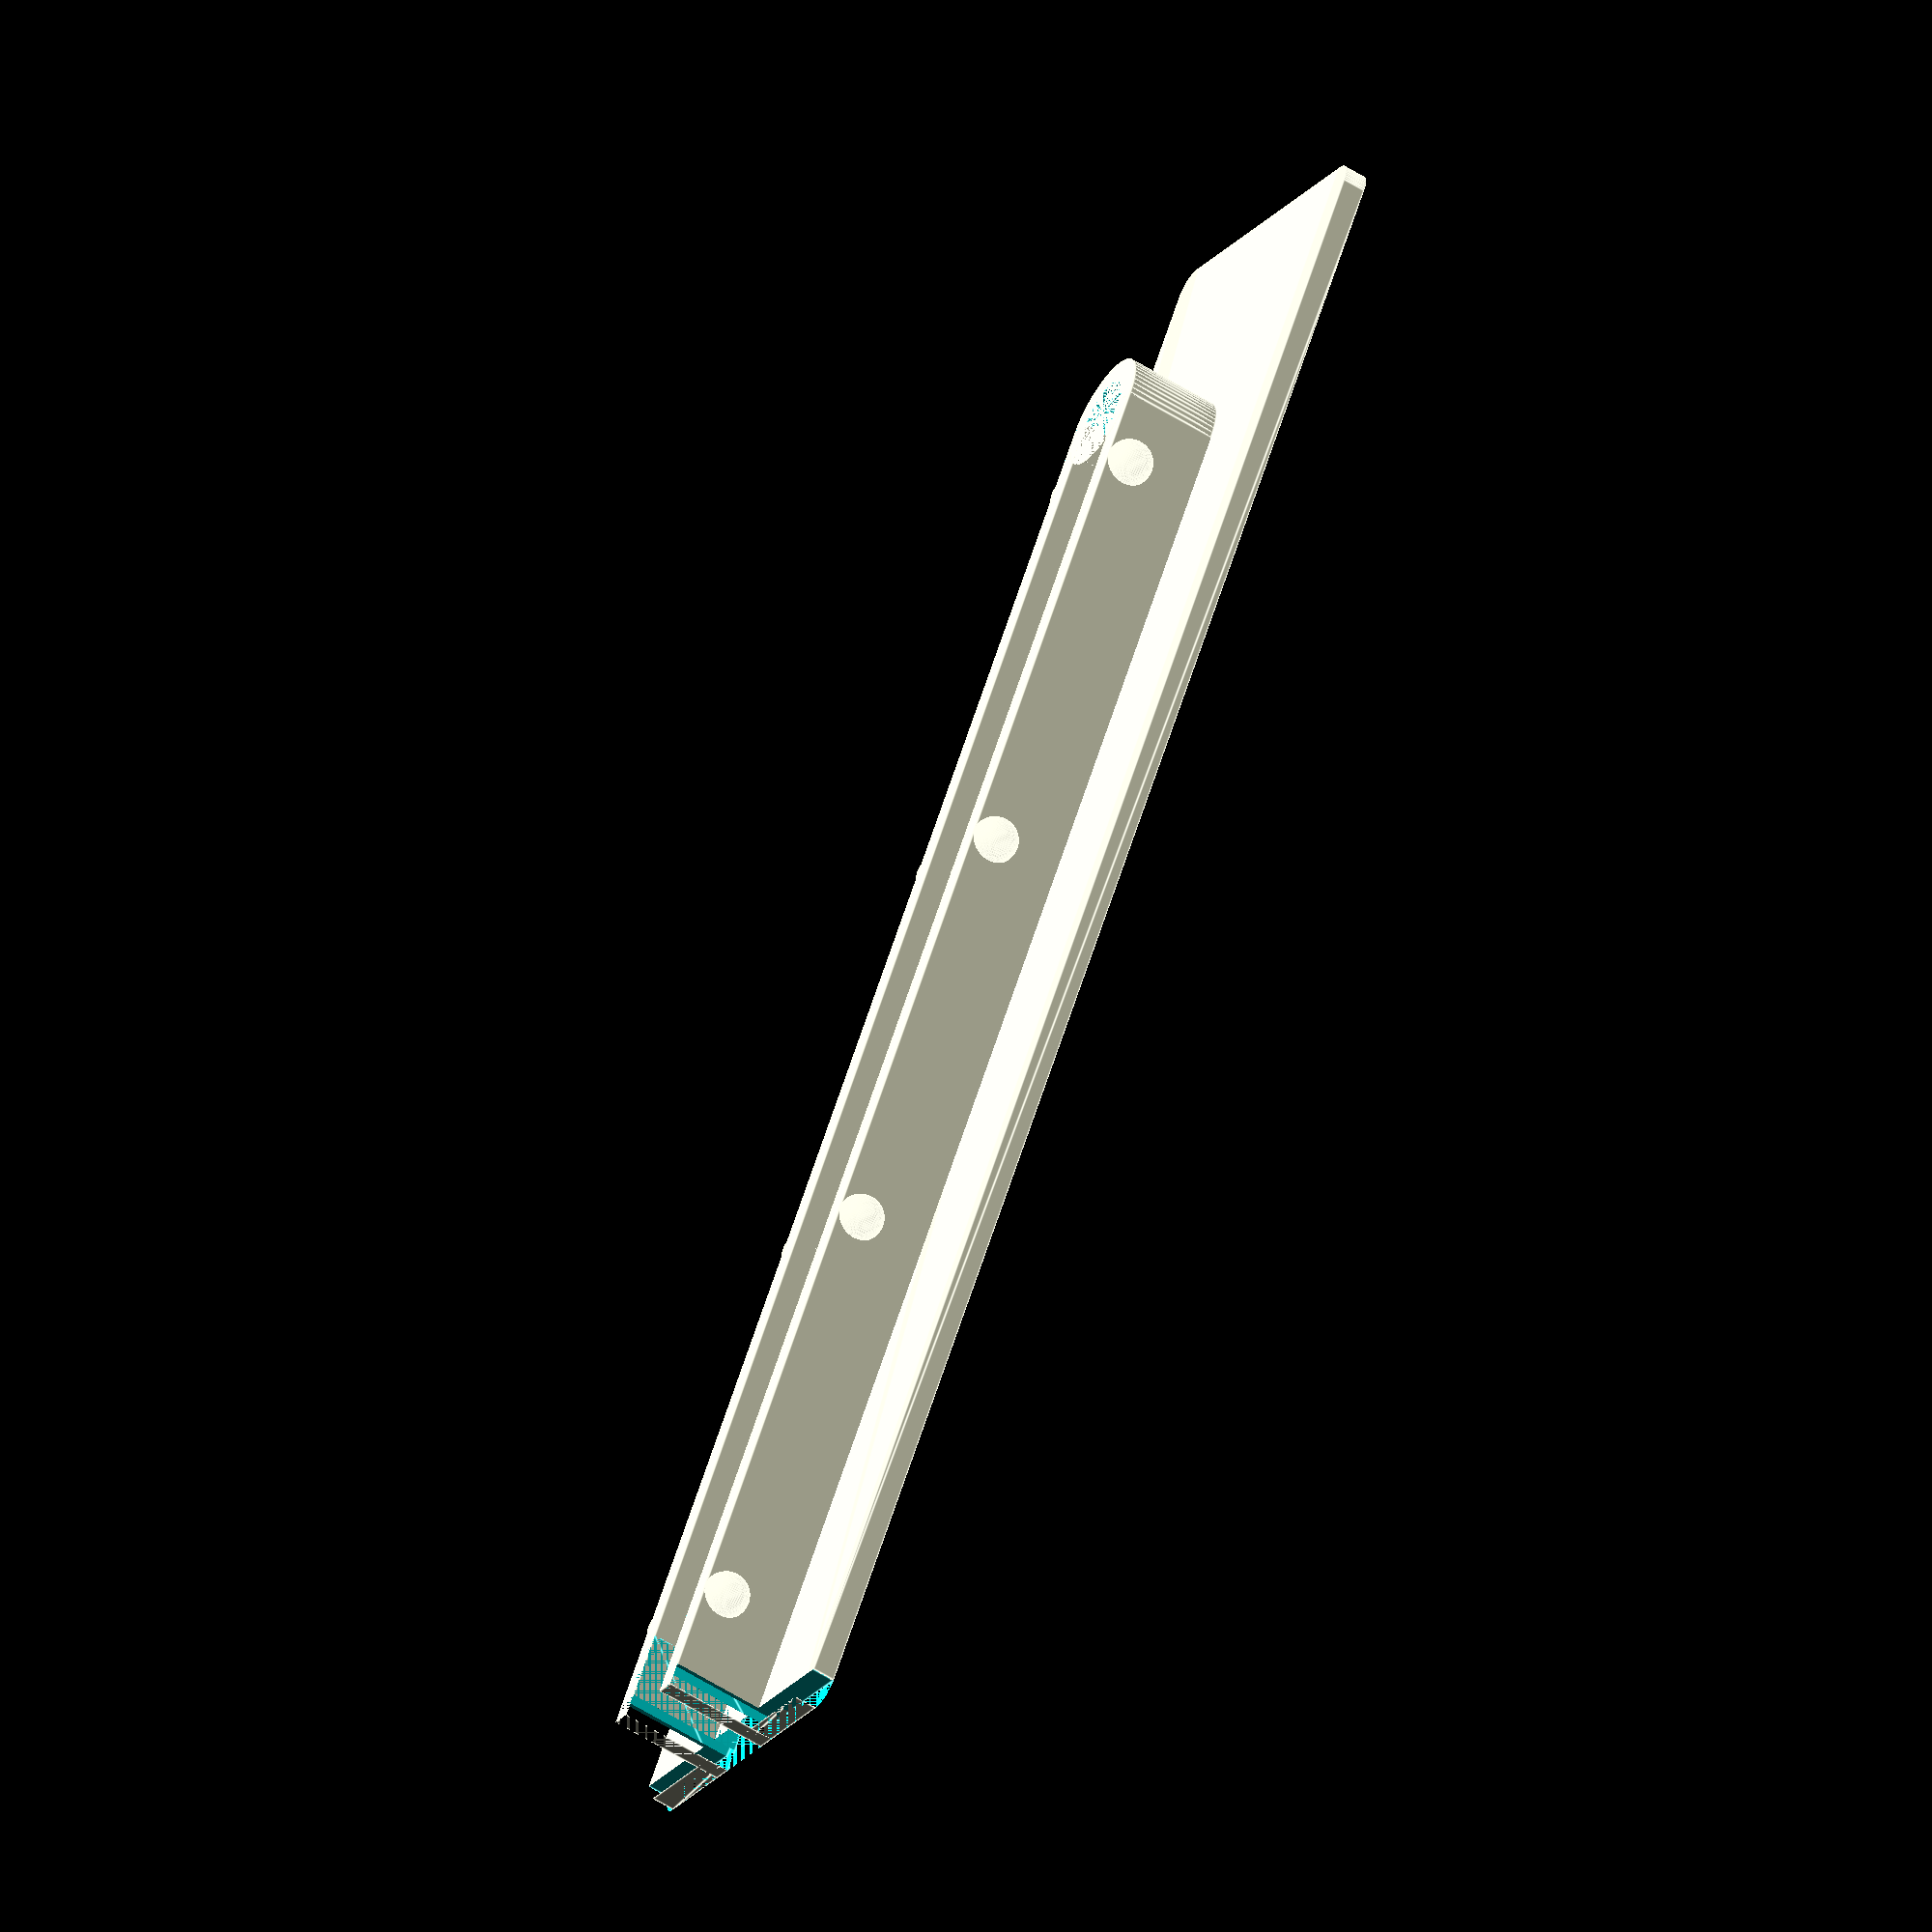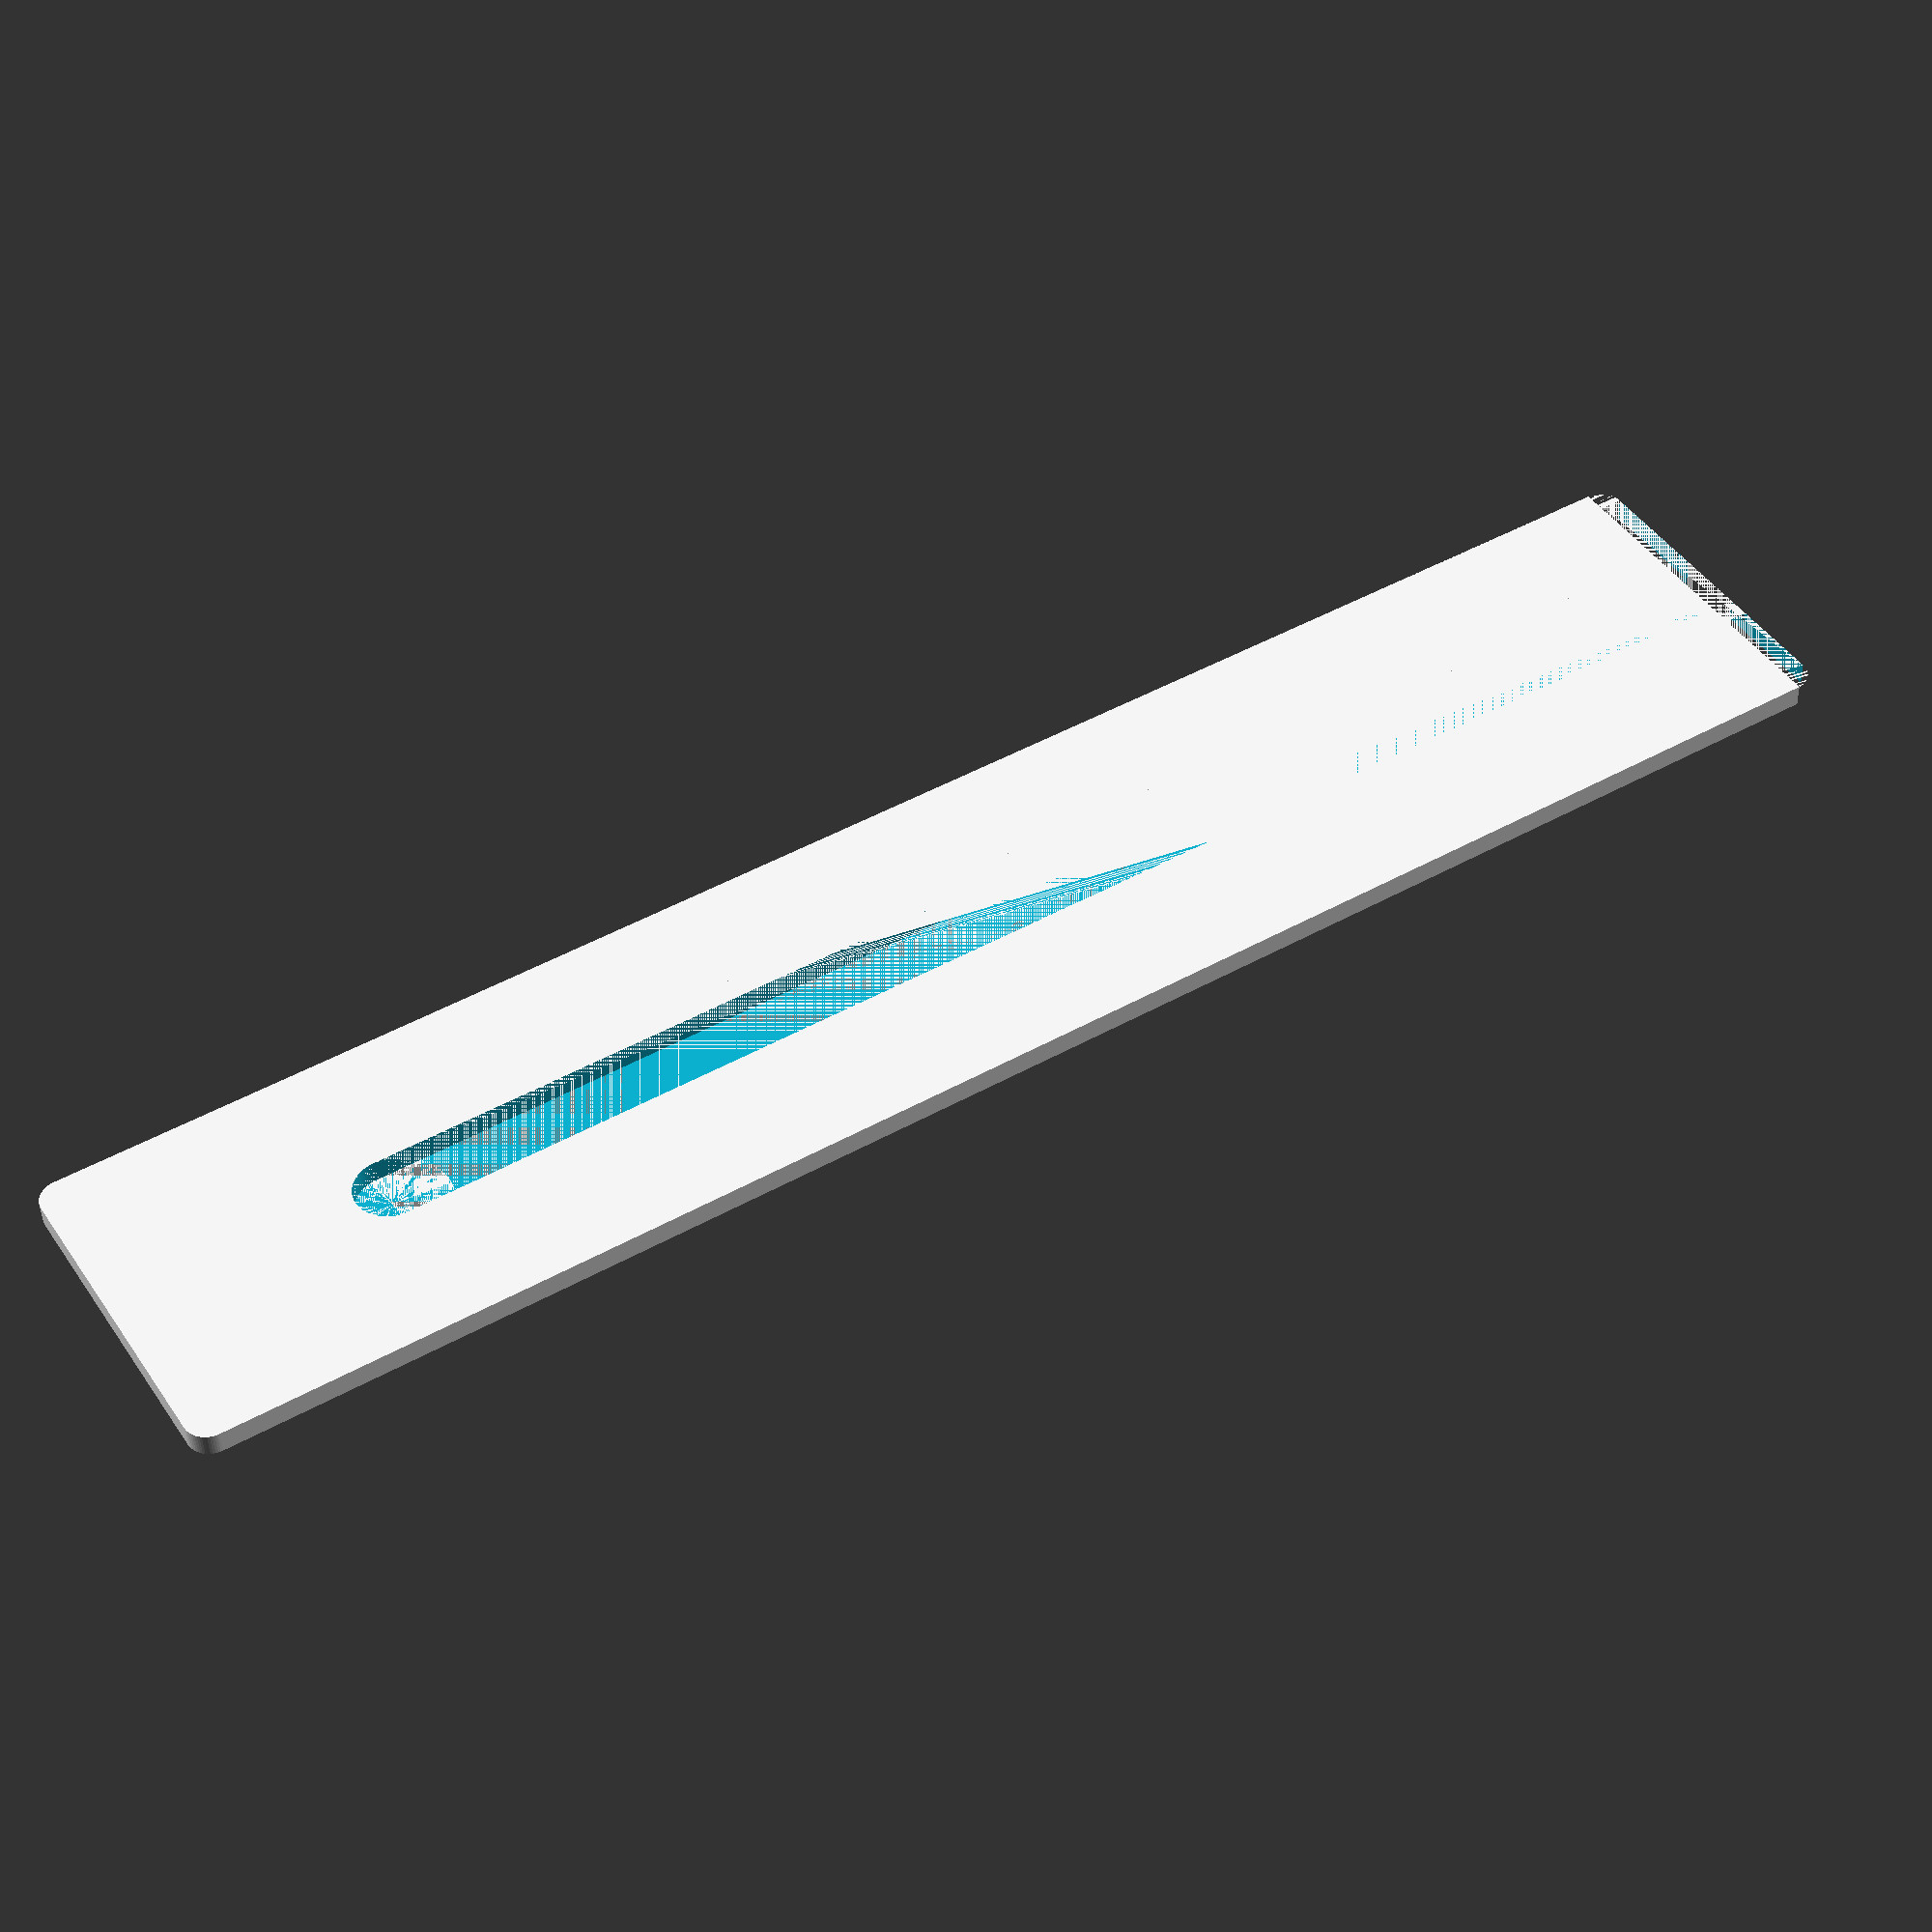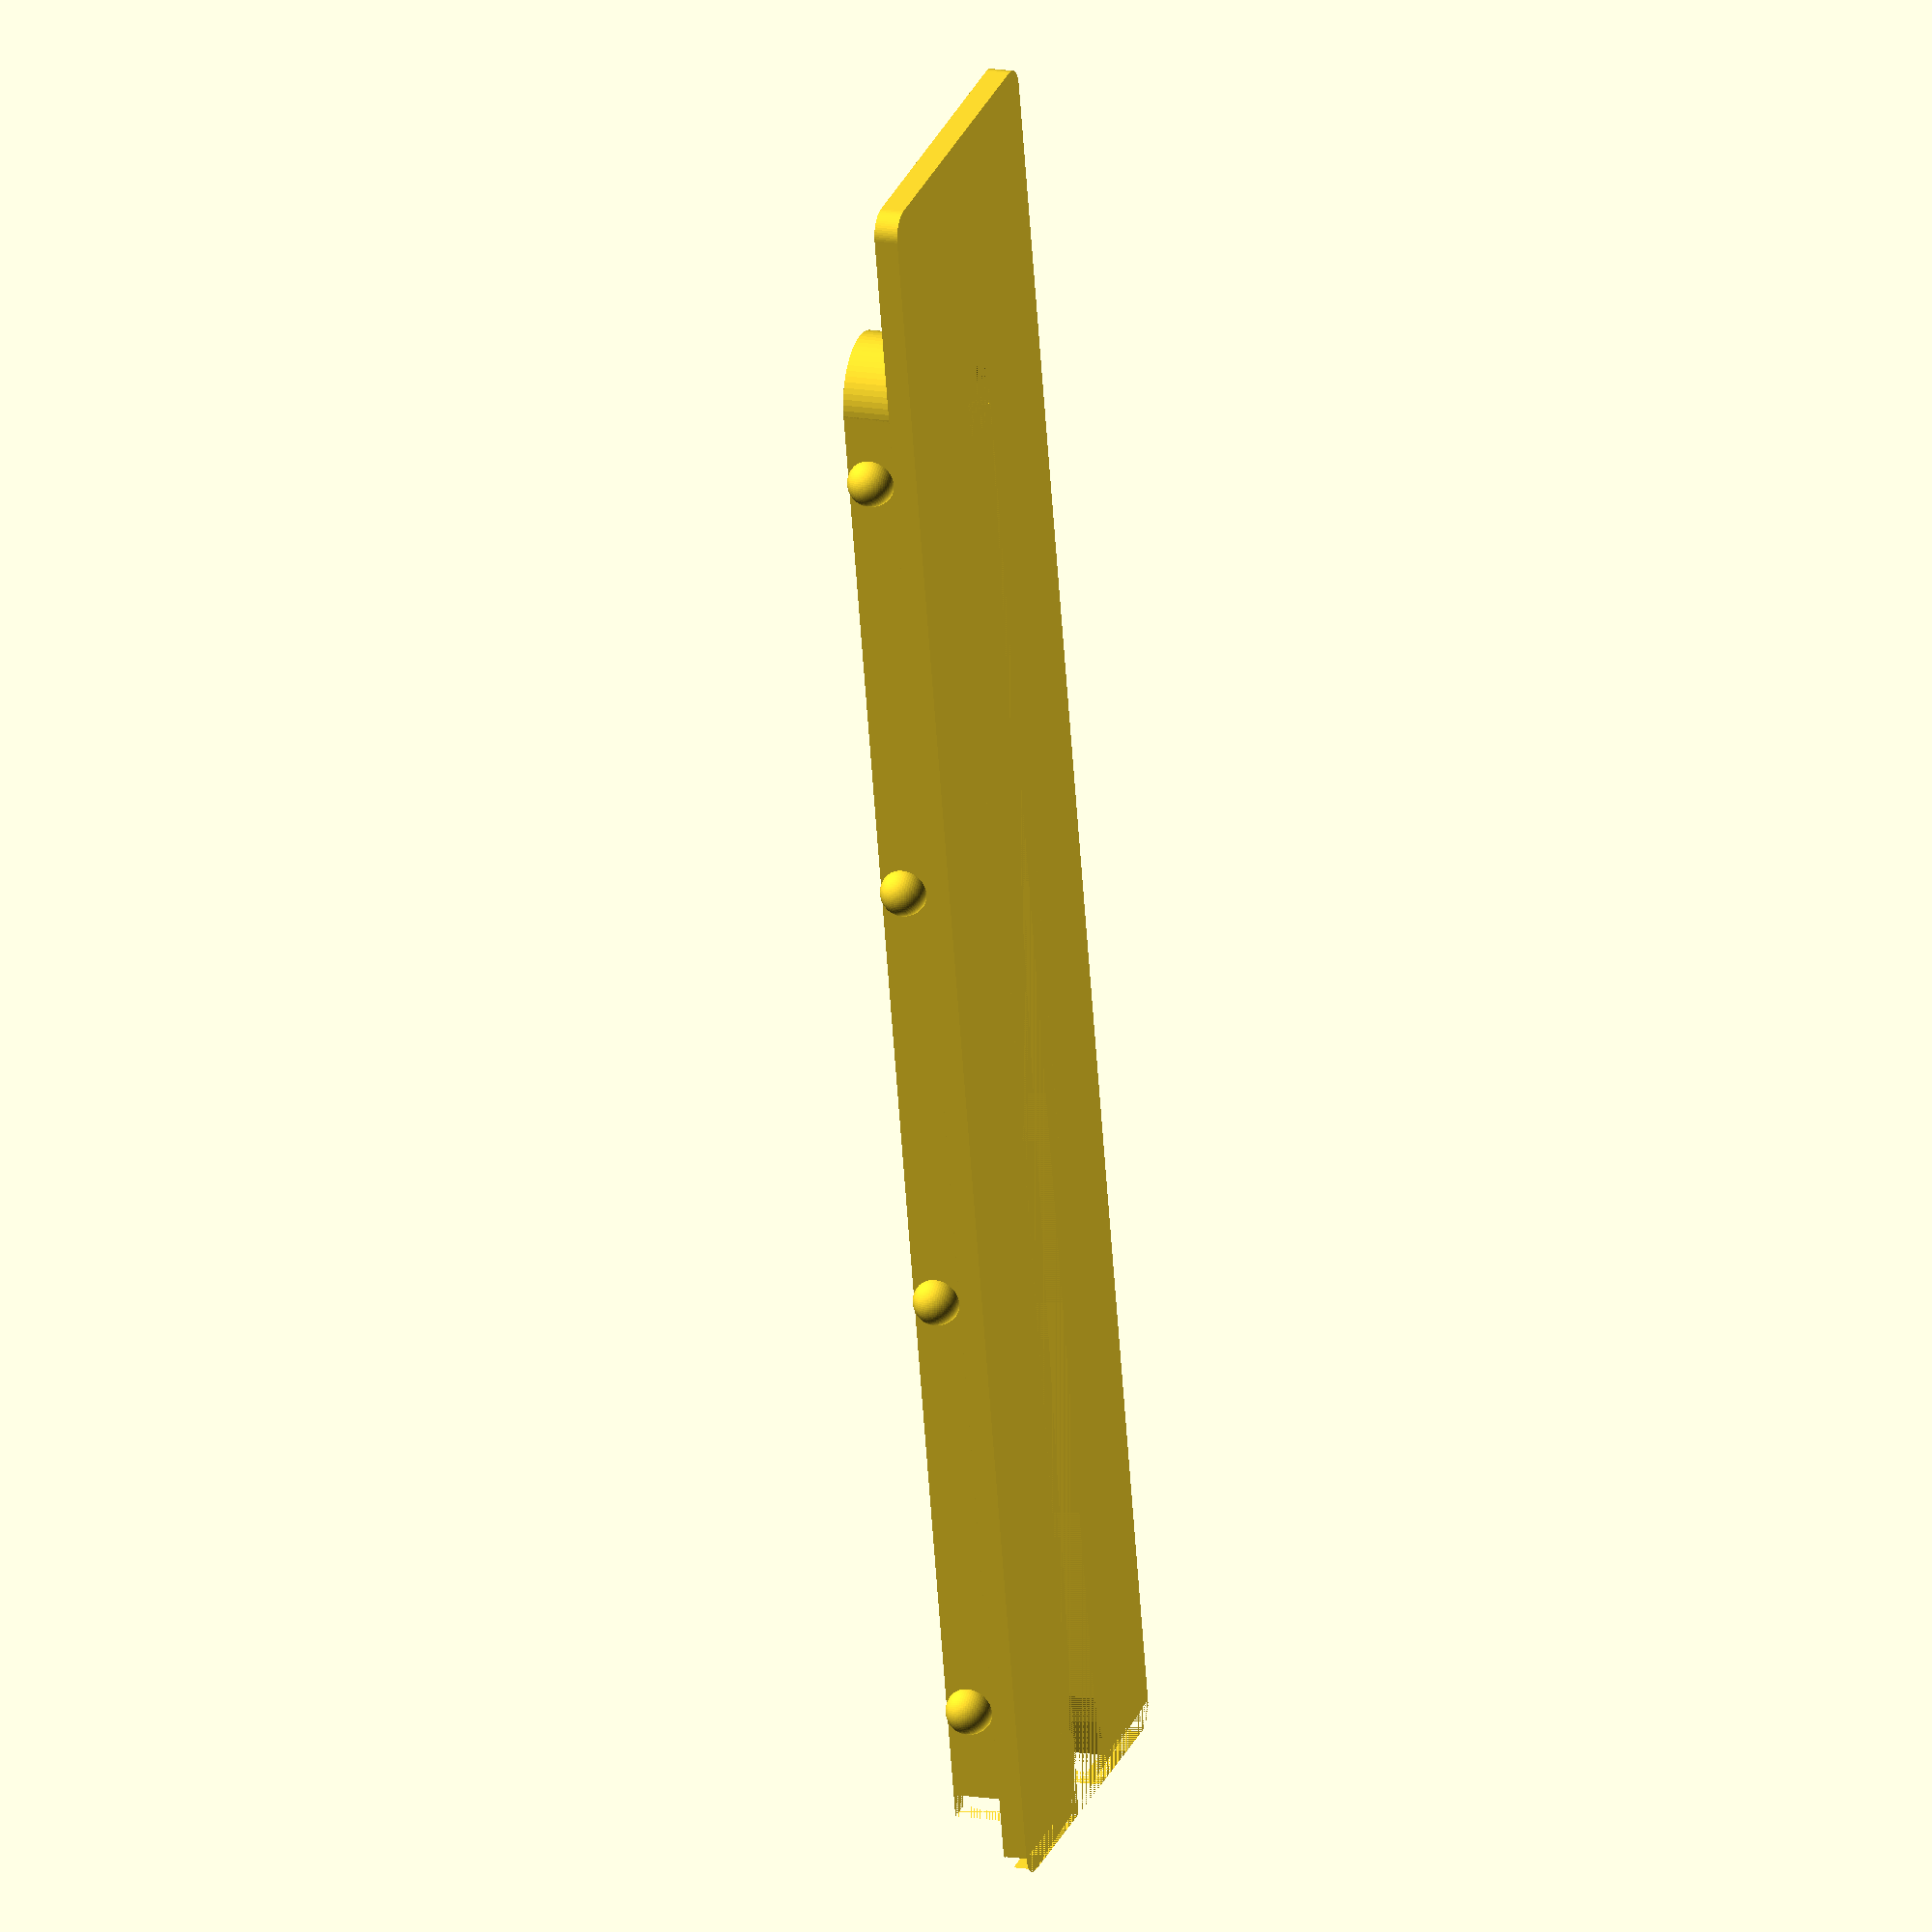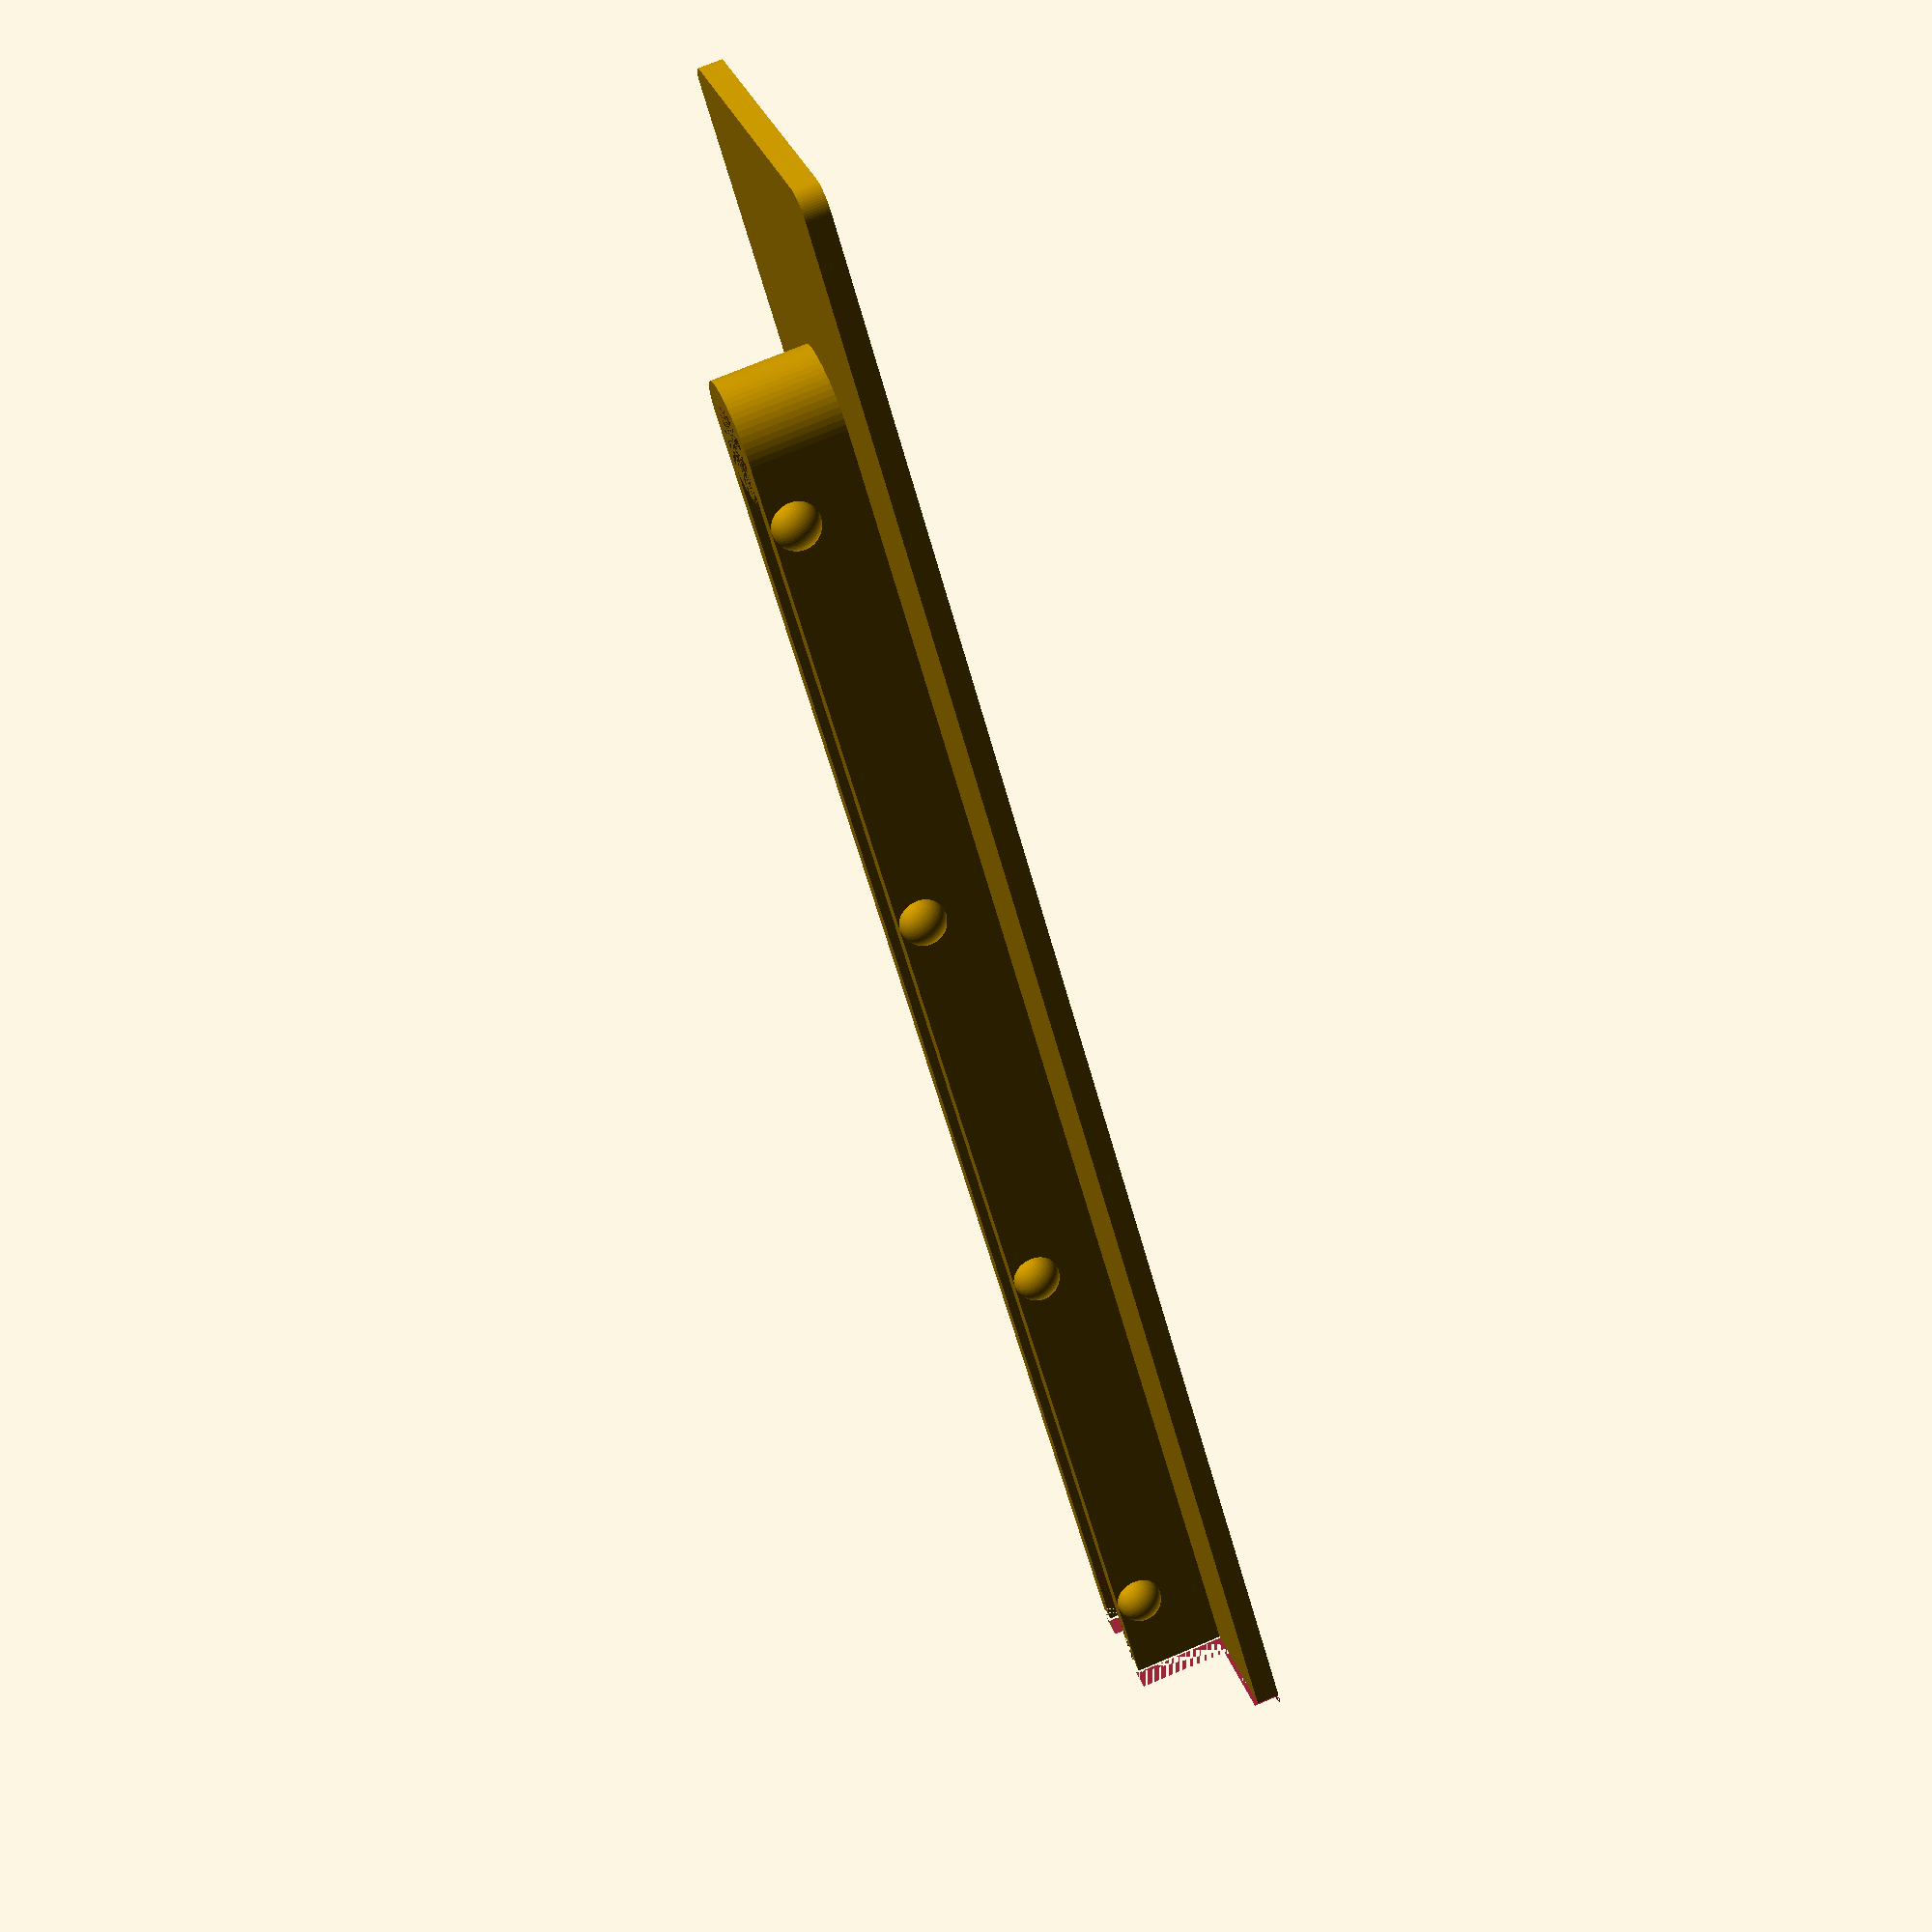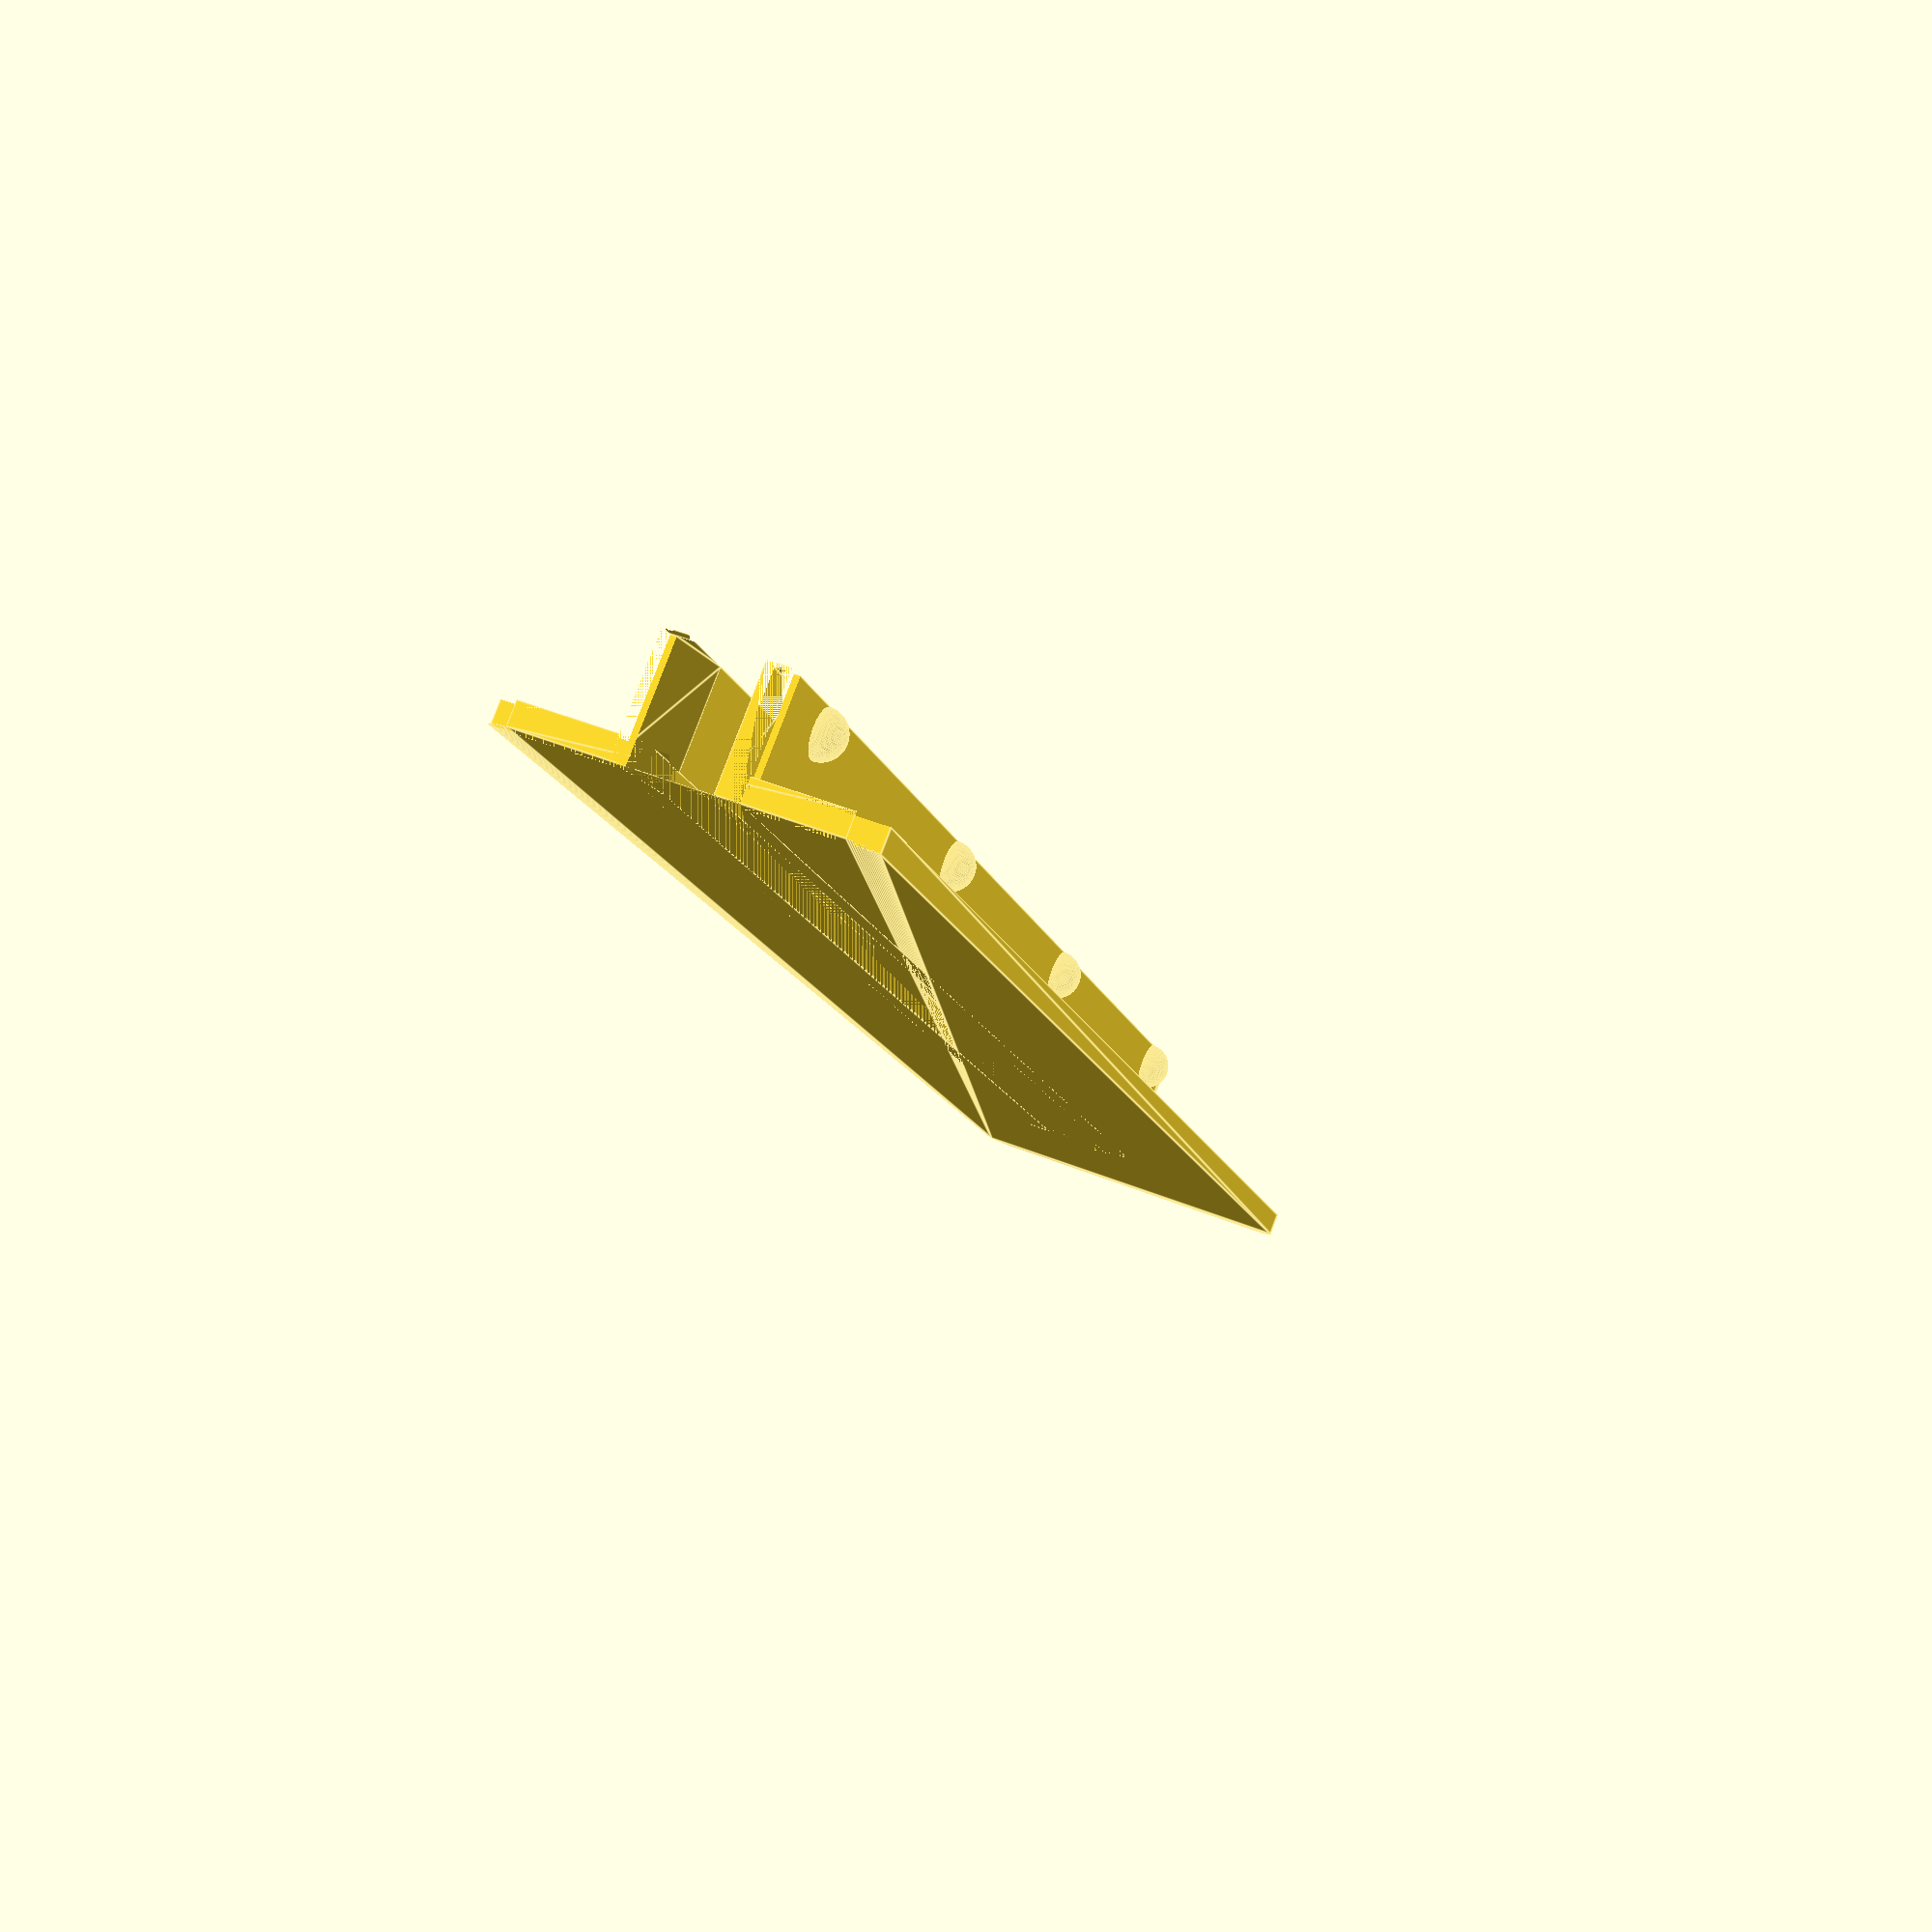
<openscad>
$fn=64;

difference() {
  union() {
    minkowski() {
      translate([1, -15/2+1, 0]) cube([77-2*1, 15-2*1, 0.5]);
      cylinder(h=0.5, r=1);
    }
    // Left wall.
    translate([12, 1.5, 0]) cube([65, 1, 5]);
    translate([15+19*0, 2.5, 4]) sphere(d=2);
    translate([15+19*1, 2.5, 4]) sphere(d=2);
    translate([15+19*2, 2.5, 4]) sphere(d=2);
    translate([15+19*3, 2.5, 4]) sphere(d=2);

    // Right wall.
    translate([12, -2.5, 0]) cube([65, 1, 5]);
    translate([15+19*0, -2.5, 4]) sphere(d=2);
    translate([15+19*1, -2.5, 4]) sphere(d=2);
    translate([15+19*2, -2.5, 4]) sphere(d=2);
    translate([15+19*3, -2.5, 4]) sphere(d=2);
  }
  union() {
    translate([12, -1.5, 0]) cube([70, 3, 1]);
    translate([12, 0, 0]) cylinder(h=1, d=3);
    translate([76, -15/2, 0]) cube([1, 15, 5]);
    linear_extrude(height=5) polygon([[73, -1.5], [77, -1.5], [77, -2.5]]);
    linear_extrude(height=5) polygon([[73, 1.5], [77, 1.5], [77, 2.5]]);
  }
}

difference() {
  translate([12, 0, 1]) cylinder(h=4, d=5);
  union() {
    translate([12, -2.5, 1]) cube([5/2, 5, 4]);
    translate([12, 0, 1]) cylinder(h=4, d=3);
  }
}
</openscad>
<views>
elev=58.9 azim=122.8 roll=57.2 proj=o view=edges
elev=44.0 azim=211.8 roll=181.4 proj=p view=wireframe
elev=344.9 azim=102.0 roll=110.1 proj=o view=wireframe
elev=107.4 azim=230.0 roll=112.9 proj=p view=solid
elev=278.0 azim=284.5 roll=200.7 proj=p view=edges
</views>
